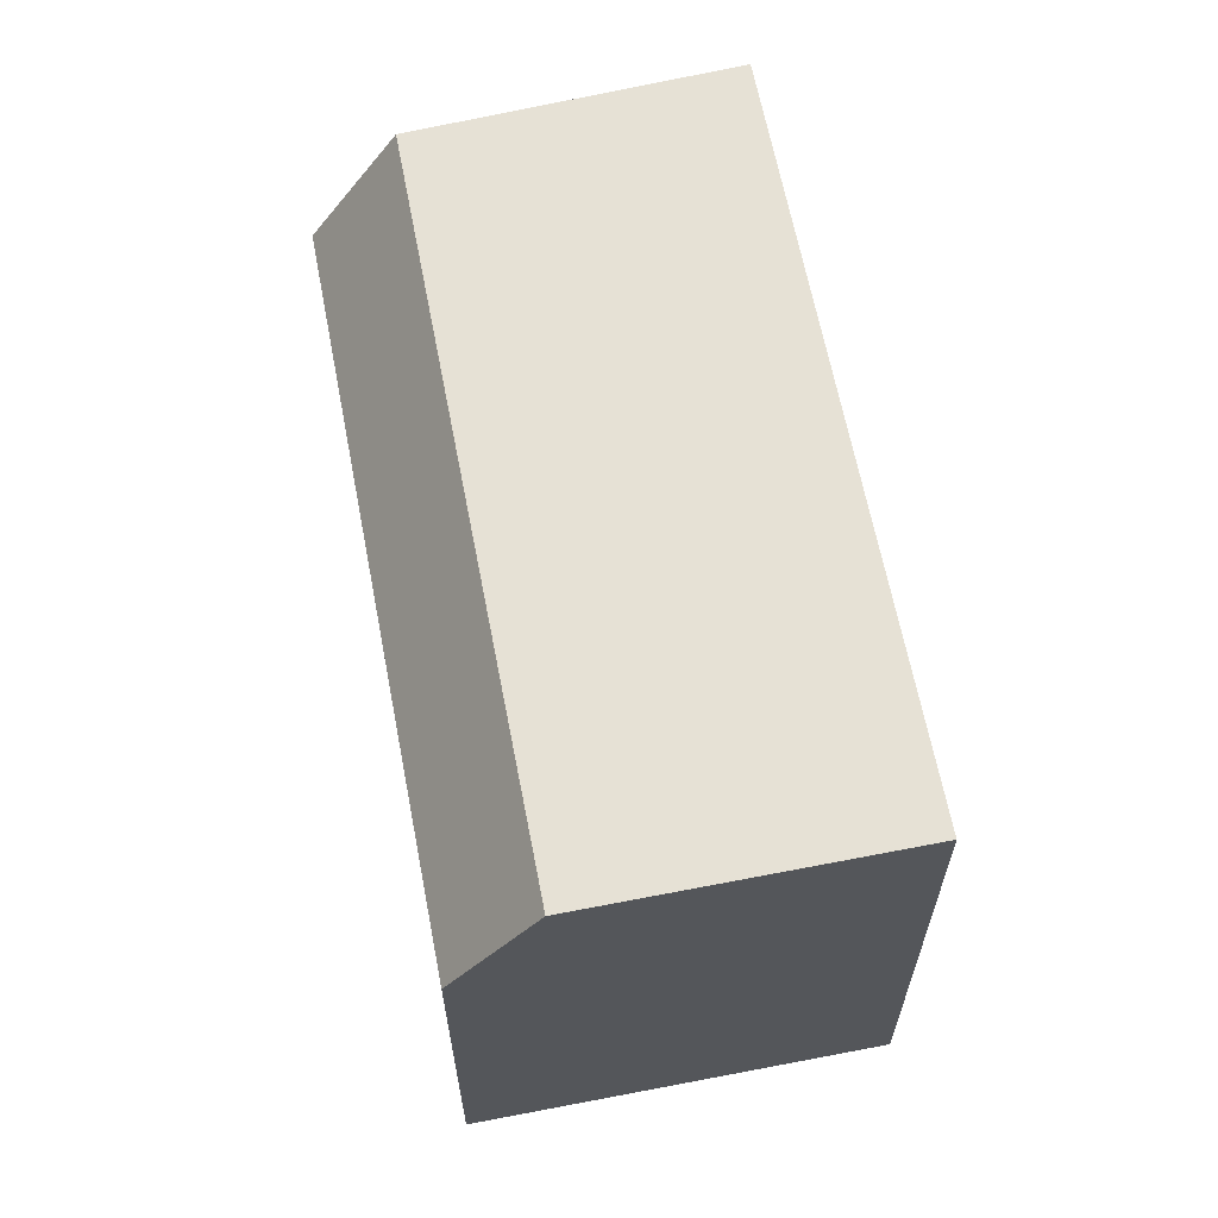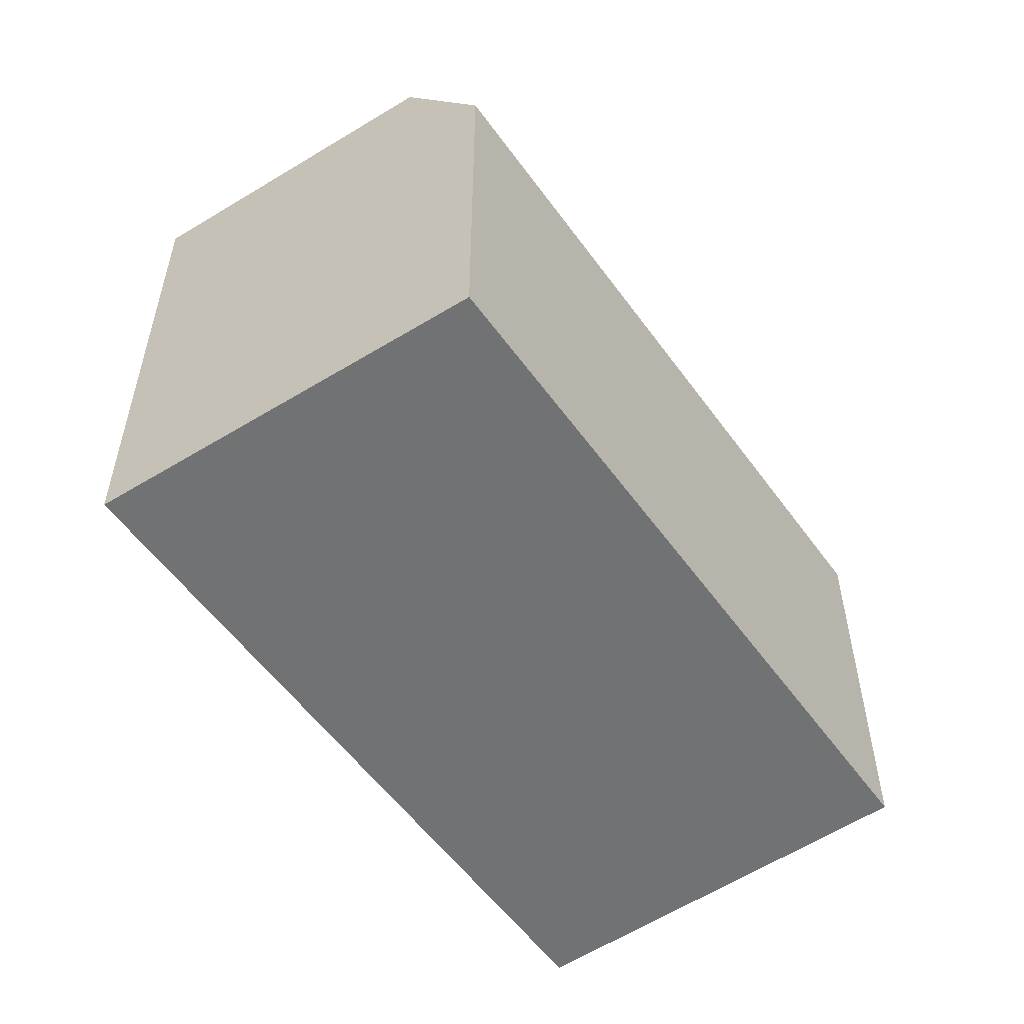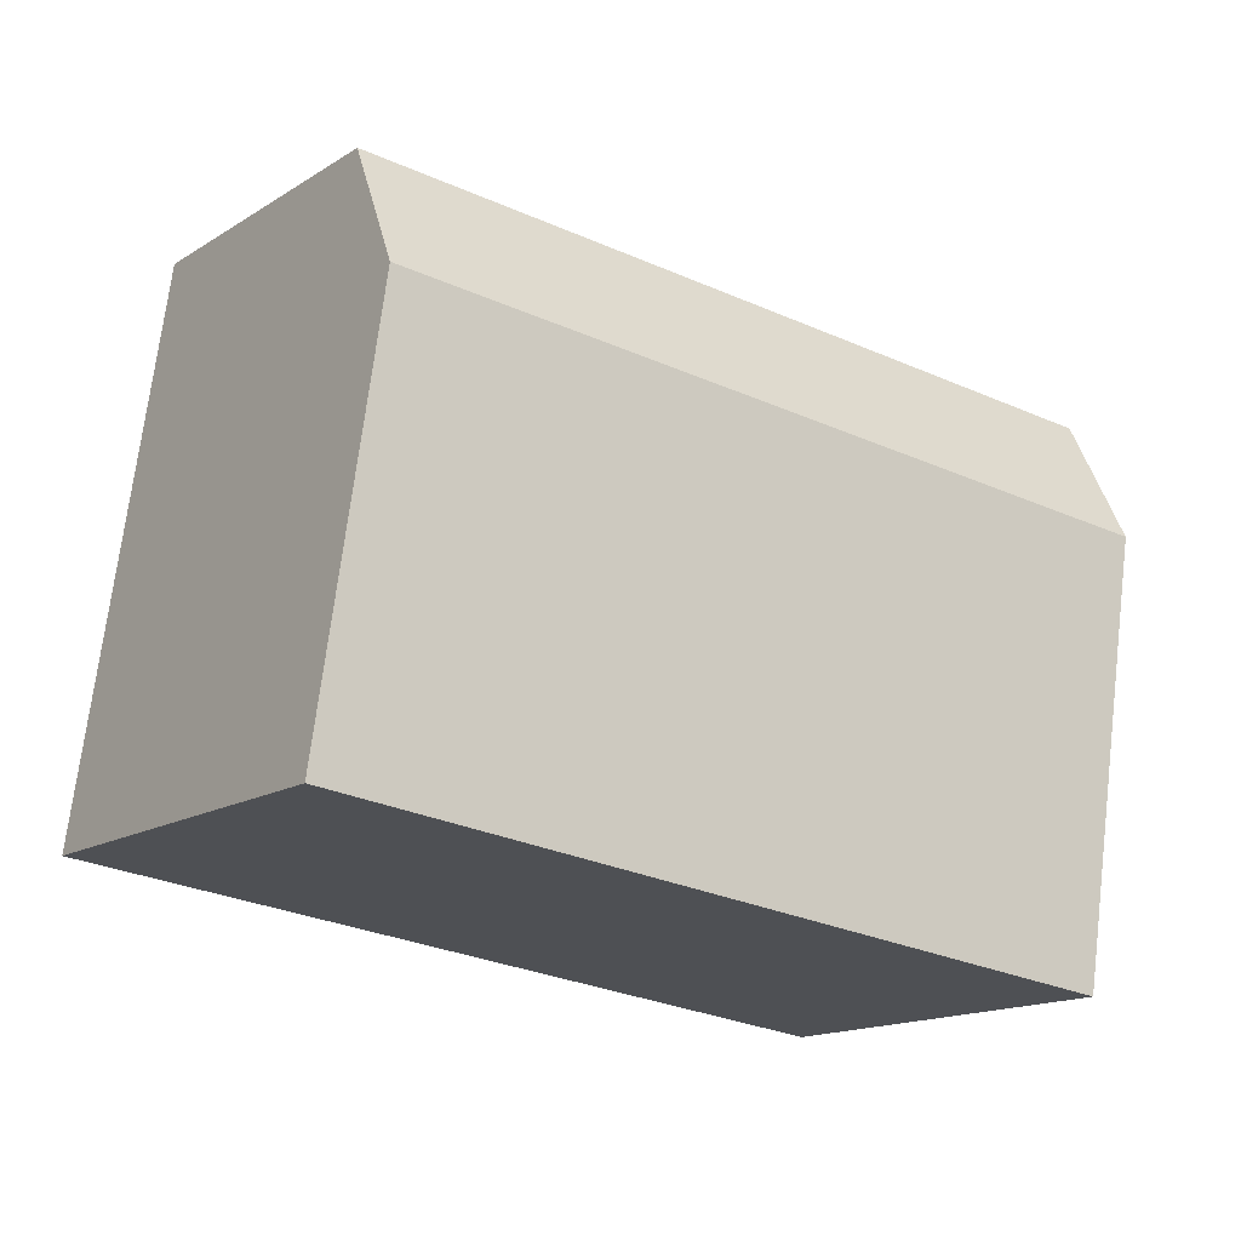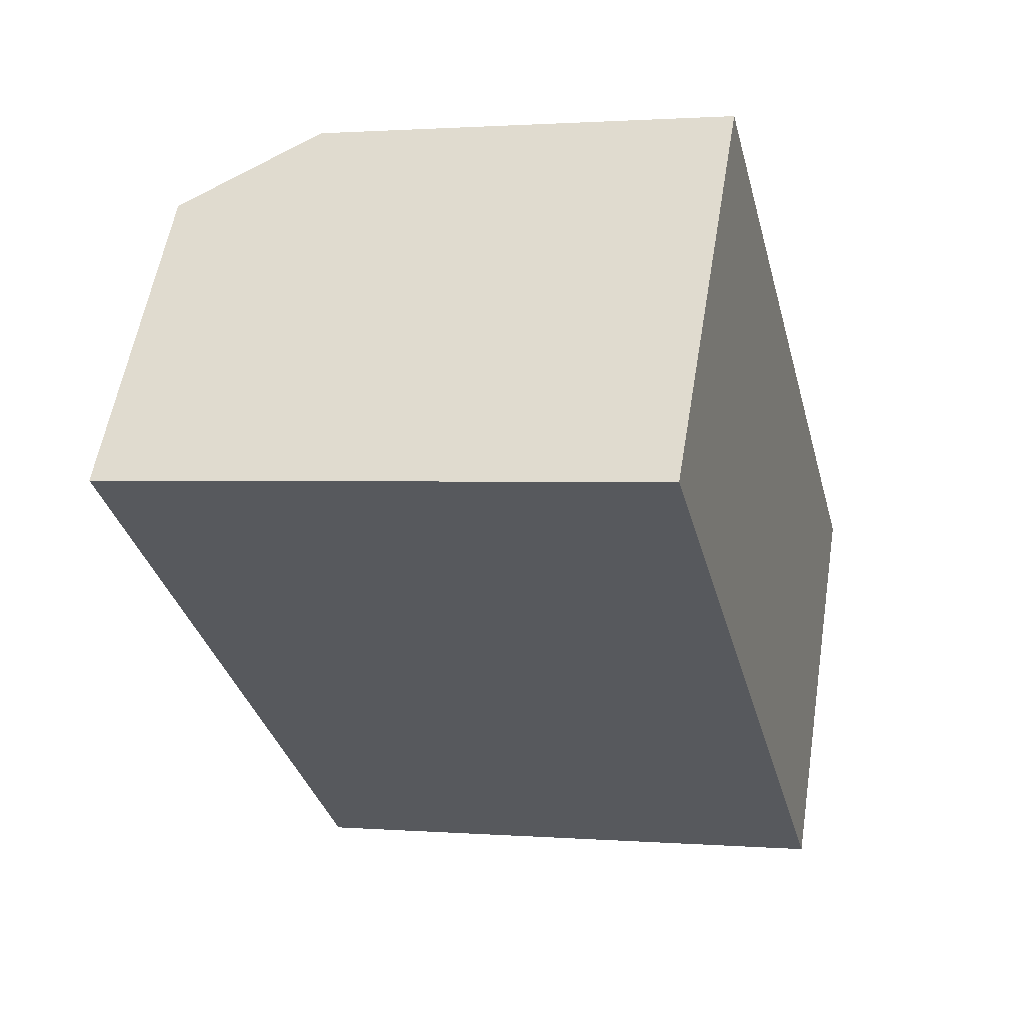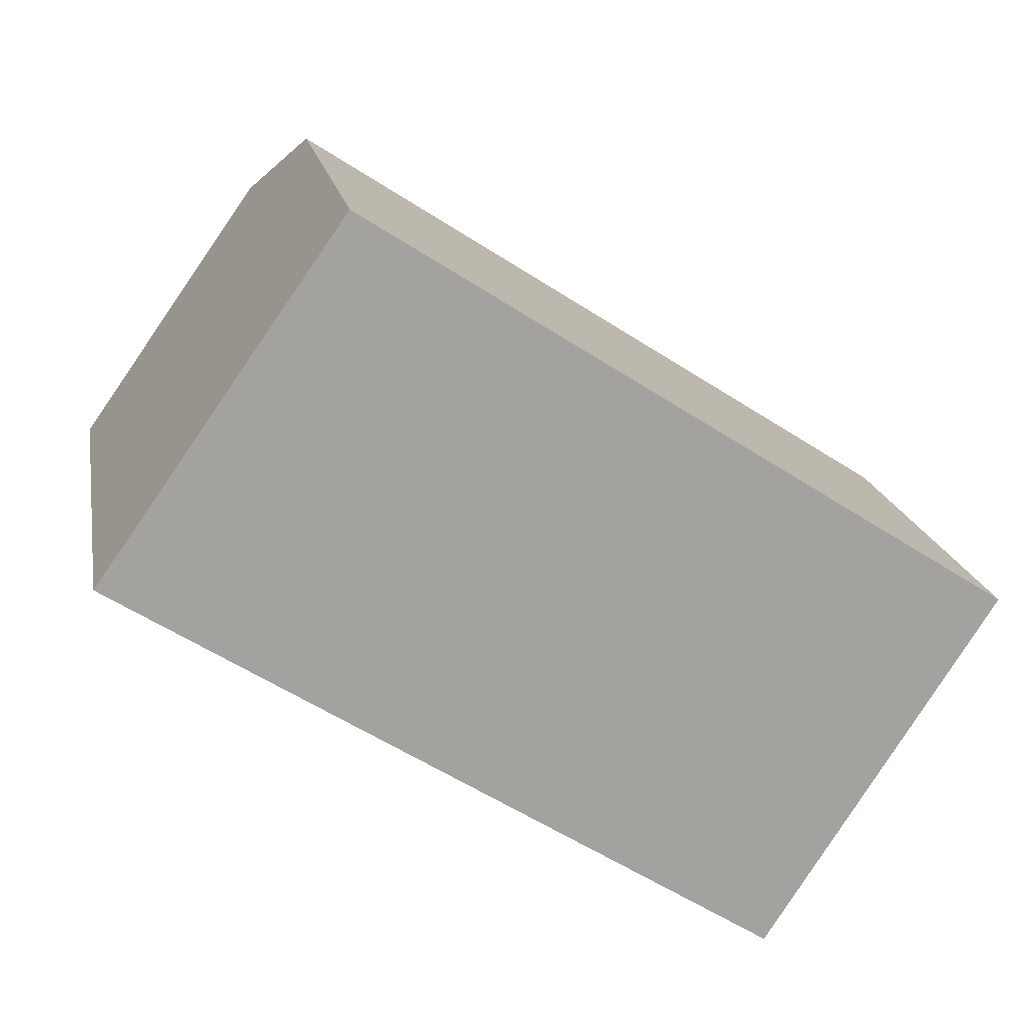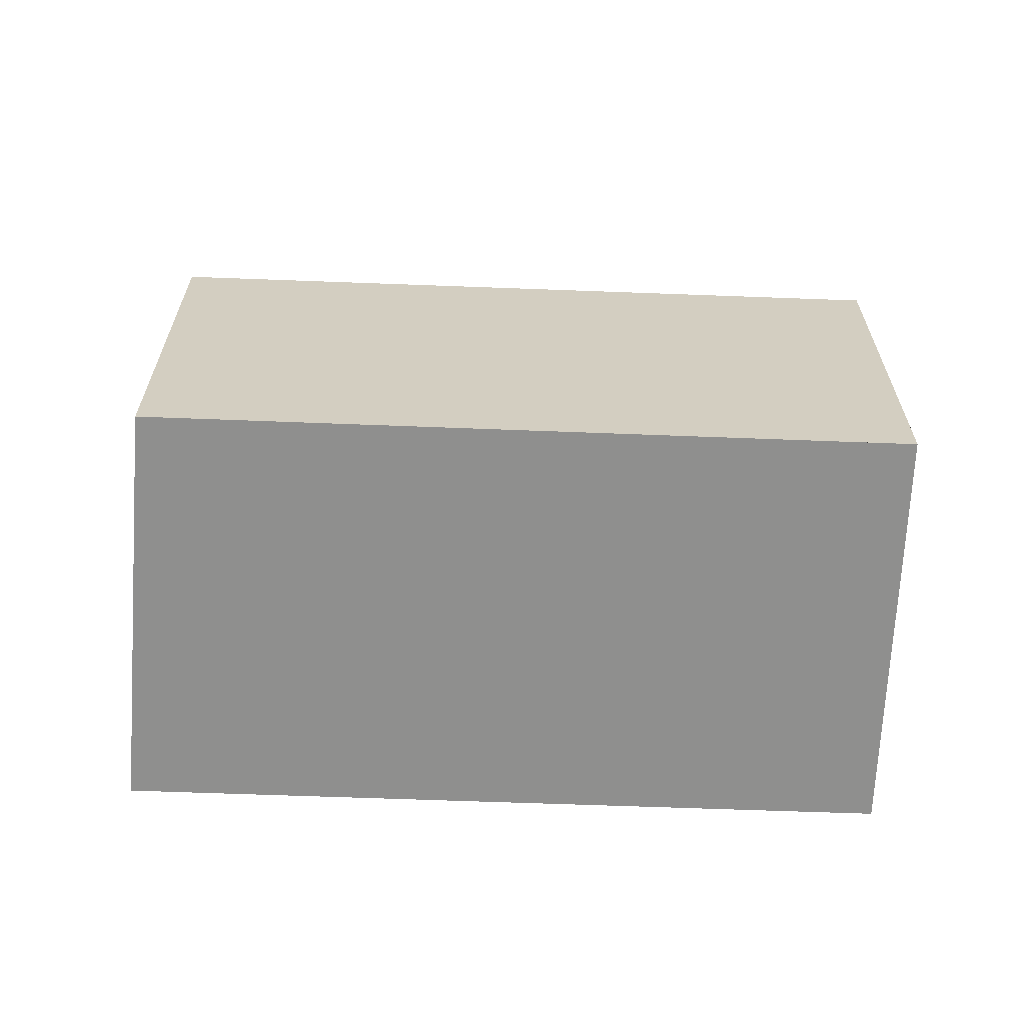
<metadata>
{"format":"obj","ext":"obj","renderer":"f3d","projection":"perspective","resolution":1024,"background":"white","views":[{"elev":63.9,"azim":-68.1,"up":"+Z"},{"elev":-55.5,"azim":158.0,"up":"+Z"},{"elev":71.6,"azim":-173.0,"up":"+Y"},{"elev":1.3,"azim":106.3,"up":"+Y"},{"elev":17.8,"azim":169.9,"up":"+Y"},{"elev":-65.3,"azim":-149.4,"up":"+Z"}]}
</metadata>
<code>
v -111.1 -705.4 6.108
v -118.3 -710 6.123
v -120.8 -706.1 4.646
v -113.8 -701.6 4.625
v -120.3 -706.9 6.093
v -113.2 -702.4 6.079
v -113.6 -702.7 6.08
v -111.5 -705.7 6.109
v -113.3 -702.5 6.079
v -111.3 -705.5 6.109
v -111.1 -705.3 6.107
v -111.4 -705.4 6.108
v -111.6 -705.6 6.108
v -113.2 -702.4 6.079
v -120.3 -706.9 6.093
v -114.2 -701.8 4.626
v -113.6 -702.7 6.08
v -113.3 -702.5 6.079
v -113.9 -701.6 4.625
v -118.3 -709.9 6.122
v -120.8 -706.1 4.652
v -114.2 -701.8 4.632
v -113.9 -701.6 4.631
v -113.8 -701.6 4.631
v -111.5 -705.2 6.106
v -111.7 -705.4 6.106
v -118.5 -709.7 6.12
v -111.3 -705.1 6.105
v -120.2 -706.9 6.093
v -120.8 -706.1 4.652
v -120.2 -706.9 6.093
v -118.5 -709.7 6.12
v -118.3 -709.9 6.122
v -118.3 -710 6.123
v -120.8 -706.1 4.646
v -111.7 -705.4 6.107
v -111.5 -705.3 6.107
v -118.4 -709.8 6.121
v -118.4 -709.8 6.121
v -111.2 -705.2 6.106
v -111.3 -705.5 6.109
v -111.1 -705.4 6.108
v -111.1 -705.4 0
v -111.3 -705.5 0
v -118.3 -709.9 6.122
v -118.3 -710 6.123
v -118.3 -710 0
v -118.3 -709.9 0
v -120.8 -706.1 4.646
v -120.8 -706.1 4.646
v -120.8 -706.1 0
v -120.8 -706.1 0
v -113.8 -701.6 4.631
v -113.8 -701.6 4.625
v -113.8 -701.6 -8.882e-16
v -113.8 -701.6 0
v -111.3 -705.1 6.105
v -113.2 -702.4 6.079
v -113.2 -702.4 0
v -111.3 -705.1 0
v -118.3 -710 6.123
v -111.5 -705.7 6.109
v -111.5 -705.7 0
v -118.3 -710 0
v -111.5 -705.7 6.109
v -111.3 -705.5 6.109
v -111.3 -705.5 0
v -111.5 -705.7 0
v -111.1 -705.4 6.108
v -111.1 -705.3 6.107
v -111.1 -705.3 0
v -111.1 -705.4 0
v -120.8 -706.1 4.652
v -120.3 -706.9 6.093
v -120.3 -706.9 0
v -120.8 -706.1 0
v -113.9 -701.6 4.625
v -114.2 -701.8 4.626
v -114.2 -701.8 -8.882e-16
v -113.9 -701.6 0
v -113.8 -701.6 4.625
v -113.9 -701.6 4.625
v -113.9 -701.6 0
v -113.8 -701.6 -8.882e-16
v -118.4 -709.8 6.121
v -118.3 -709.9 6.122
v -118.3 -709.9 0
v -118.4 -709.8 -8.882e-16
v -120.8 -706.1 4.646
v -120.8 -706.1 4.652
v -120.8 -706.1 0
v -120.8 -706.1 0
v -113.2 -702.4 6.079
v -113.8 -701.6 4.631
v -113.8 -701.6 0
v -113.2 -702.4 0
v -120.3 -706.9 6.093
v -118.5 -709.7 6.12
v -118.5 -709.7 0
v -120.3 -706.9 0
v -111.2 -705.2 6.106
v -111.3 -705.1 6.105
v -111.3 -705.1 0
v -111.2 -705.2 0
v -118.3 -710 6.123
v -118.3 -710 6.123
v -118.3 -710 0
v -118.3 -710 0
v -114.2 -701.8 4.626
v -120.8 -706.1 4.646
v -120.8 -706.1 0
v -114.2 -701.8 -8.882e-16
v -118.5 -709.7 6.12
v -118.4 -709.8 6.121
v -118.4 -709.8 -8.882e-16
v -118.5 -709.7 0
v -111.1 -705.3 6.107
v -111.2 -705.2 6.106
v -111.2 -705.2 0
v -111.1 -705.3 0
v -120.8 -706.1 0
v -113.8 -701.6 0
v -111.1 -705.4 0
v -118.3 -710 0
f 26 7 9 25
f 30 22 17 29
f 32 27 5 31
f 25 9 6 28
f 11 1 10 12
f 12 10 8 13
f 24 14 18 23
f 23 18 17 22
f 34 2 20 33
f 35 16 22 30
f 23 19 4 24
f 22 16 19 23
f 37 12 13 36
f 39 33 20 38
f 40 11 12 37
f 29 15 21 30
f 31 7 26 32
f 33 13 8 34
f 30 21 3 35
f 36 13 33 39
f 36 26 25 37
f 38 27 32 39
f 37 25 28 40
f 39 32 26 36
f 42 43 44 41
f 46 47 48 45
f 50 51 52 49
f 54 55 56 53
f 58 59 60 57
f 62 63 64 61
f 66 67 68 65
f 70 71 72 69
f 74 75 76 73
f 78 79 80 77
f 82 83 84 81
f 86 87 88 85
f 90 91 92 89
f 94 95 96 93
f 98 99 100 97
f 102 103 104 101
f 106 107 108 105
f 110 111 112 109
f 114 115 116 113
f 118 119 120 117
f 122 123 124 121

</code>
